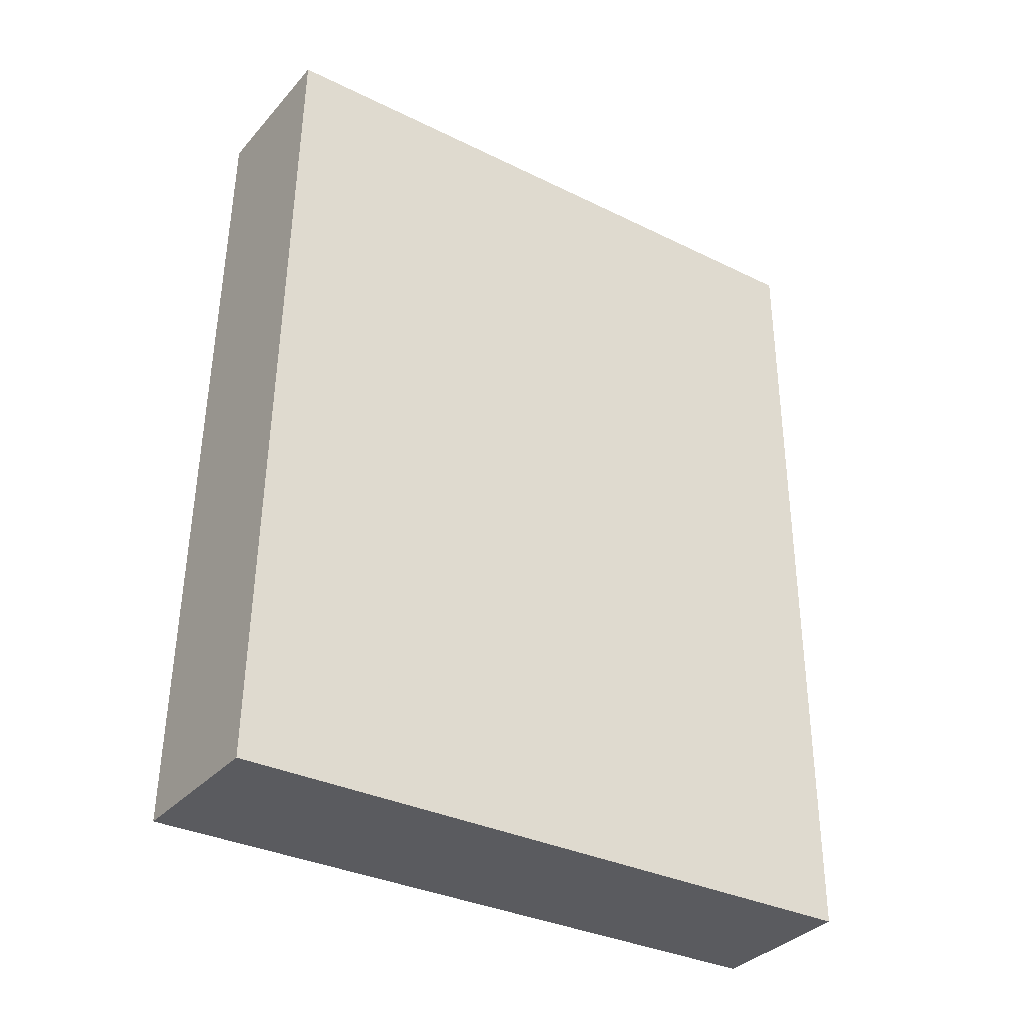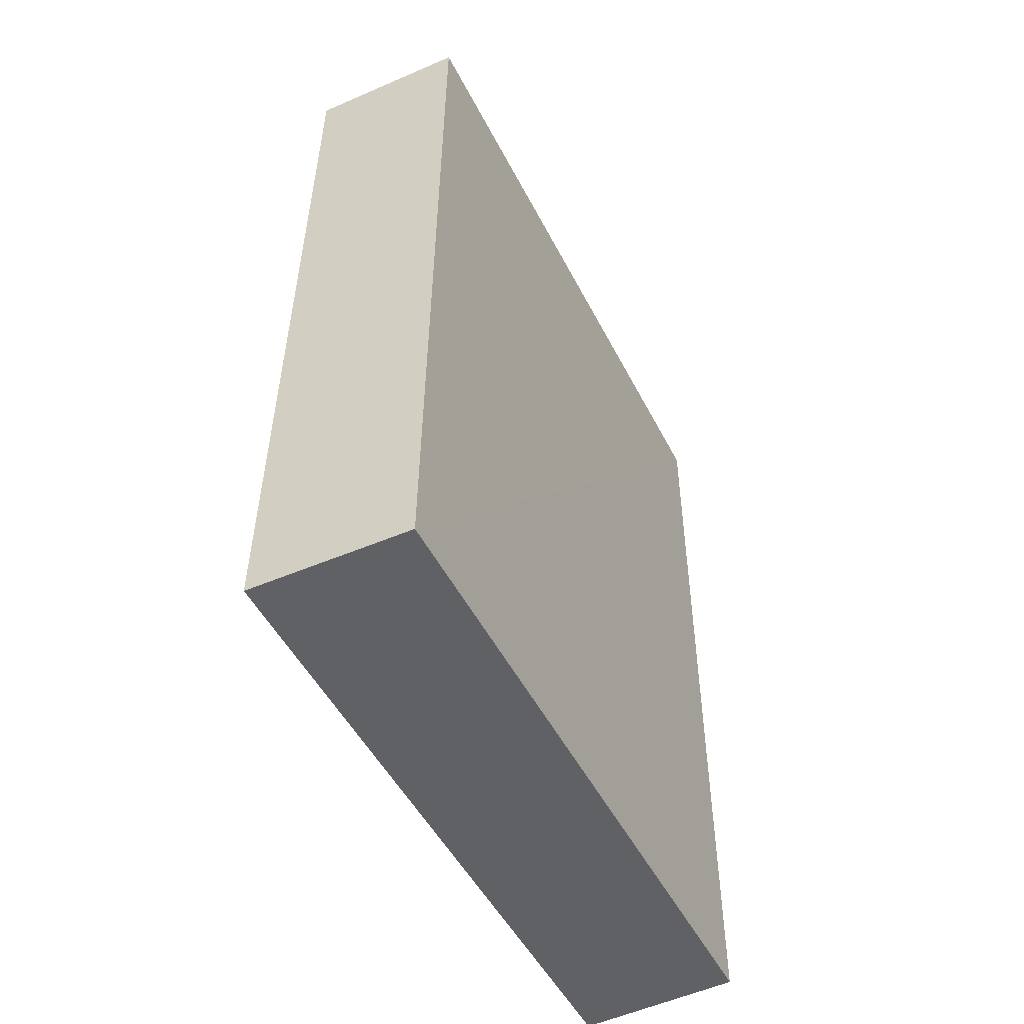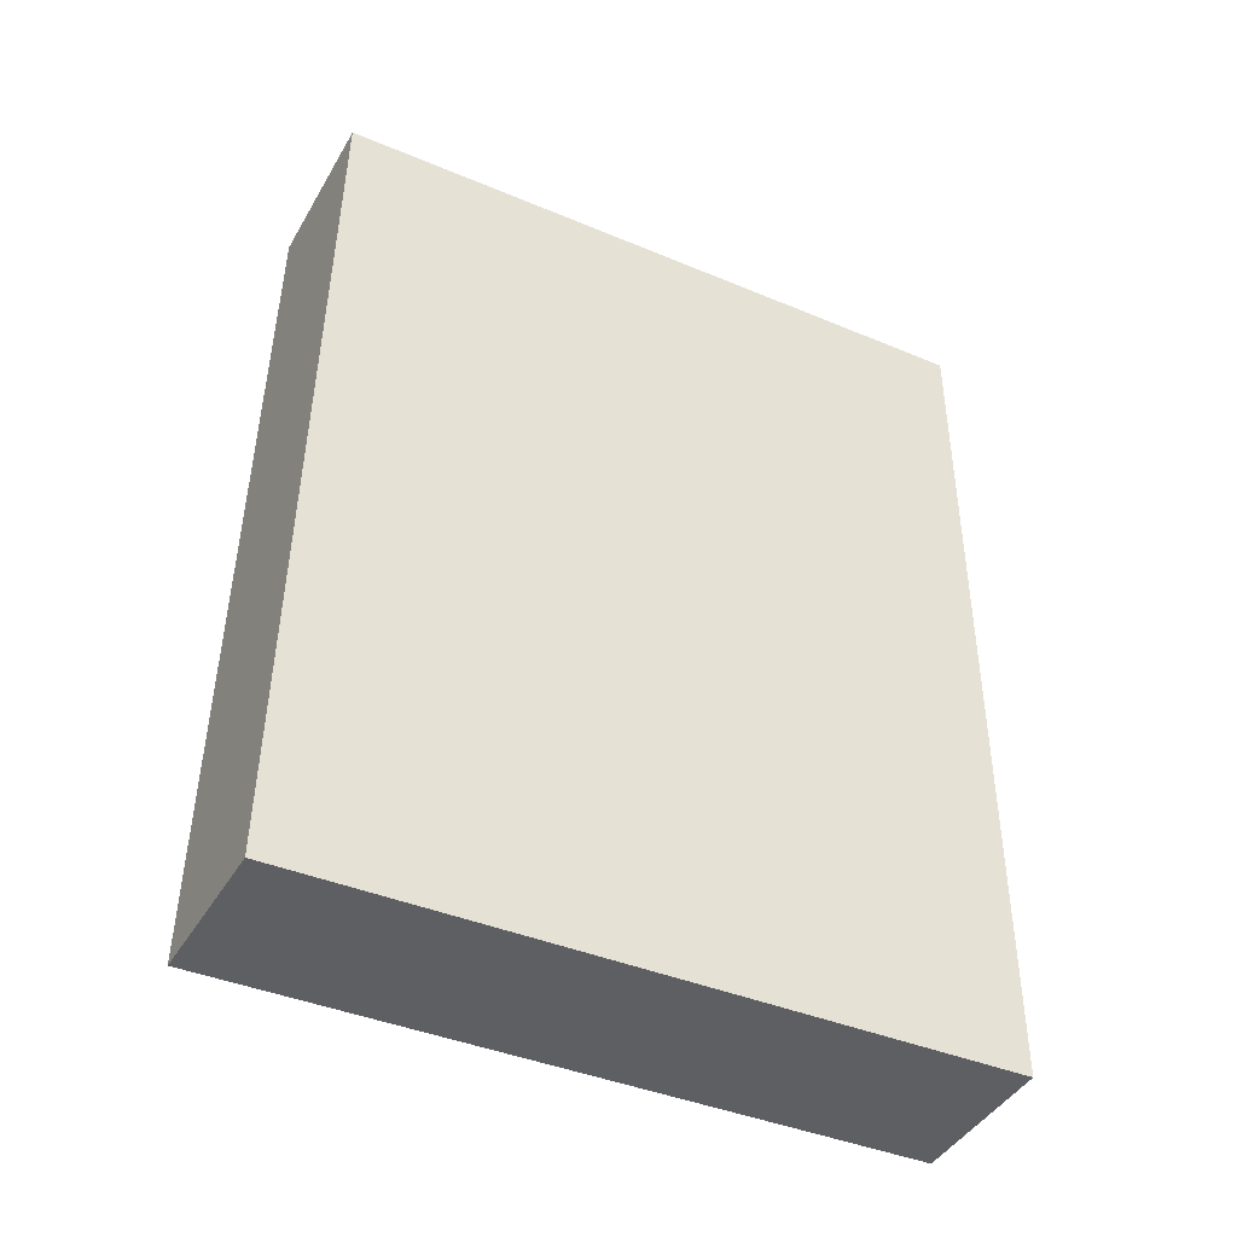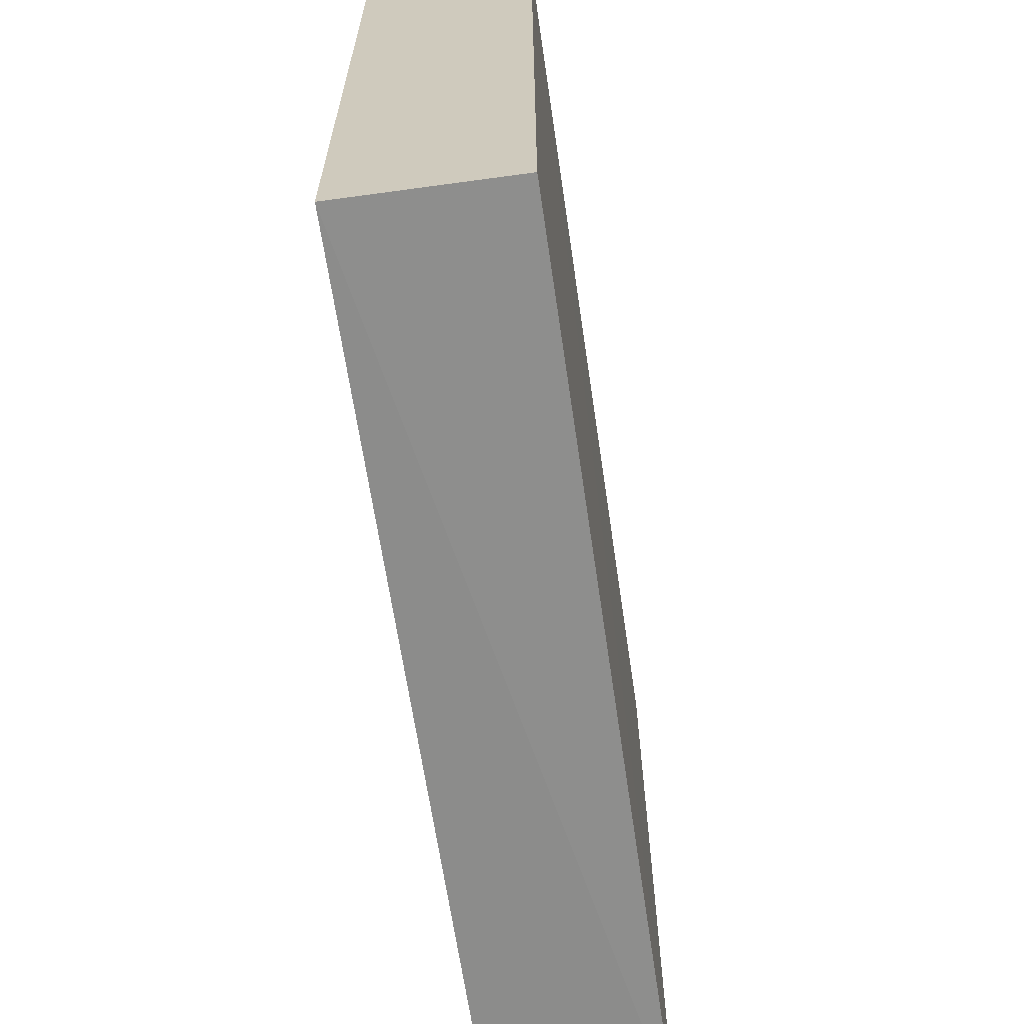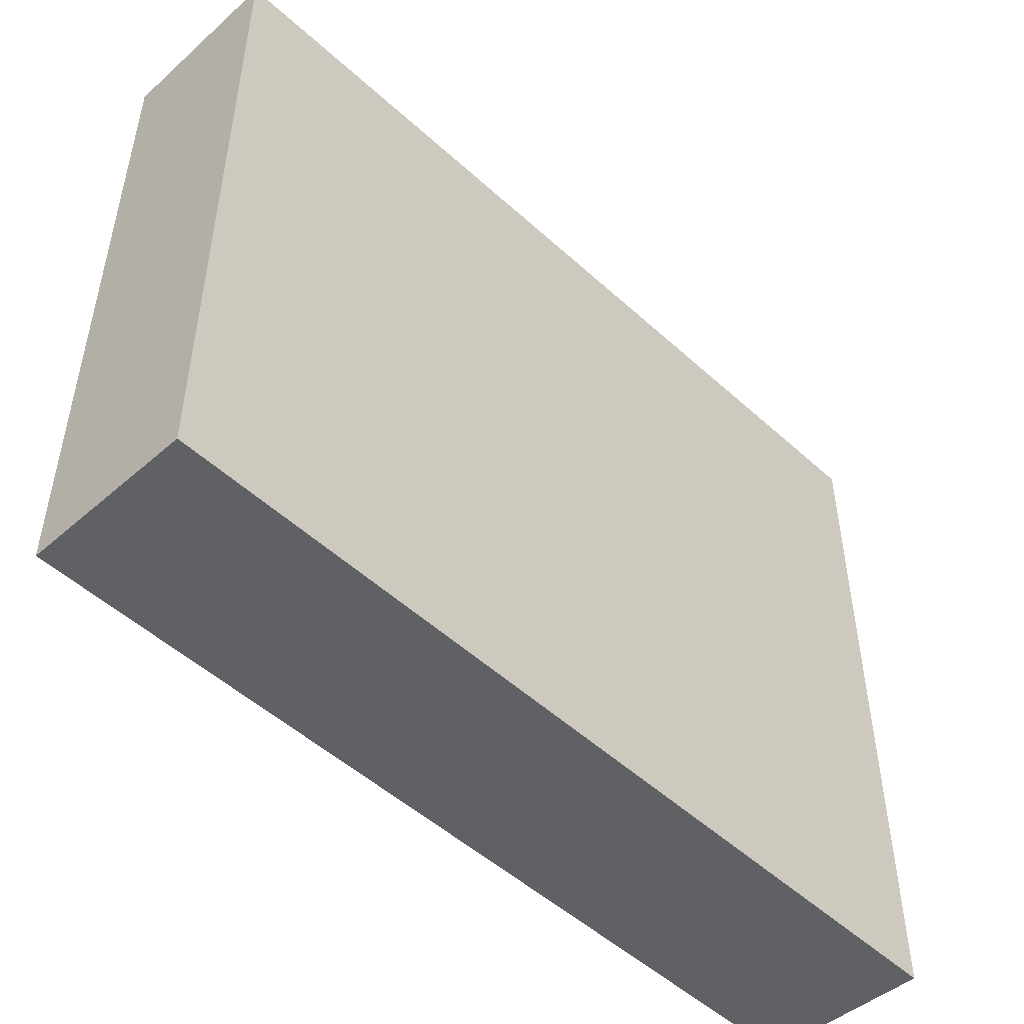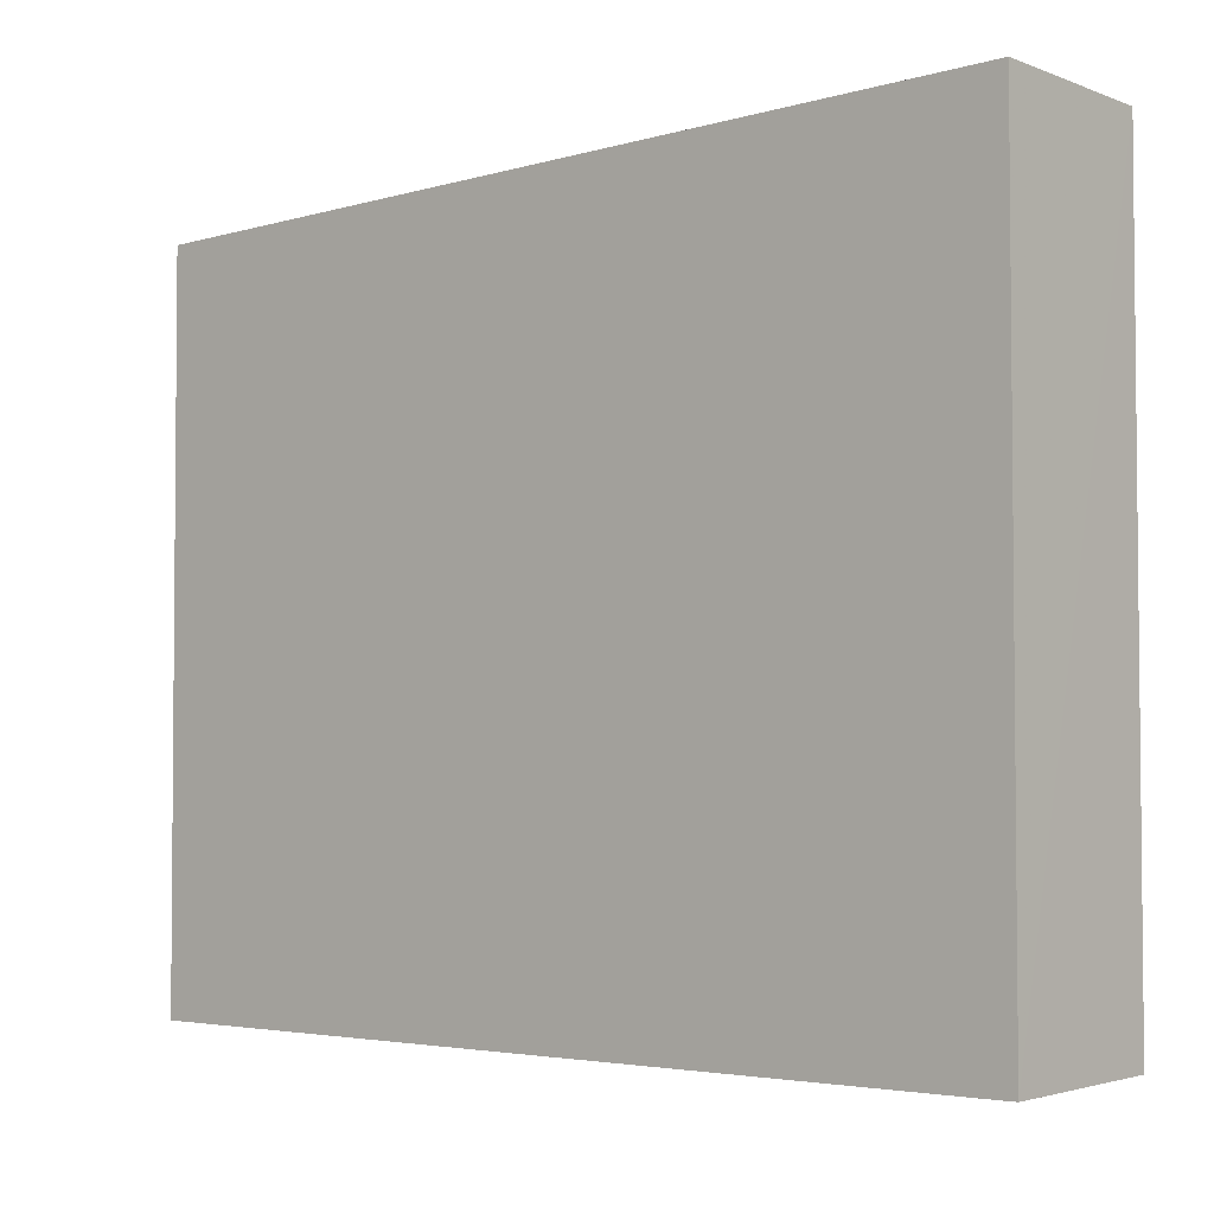
<metadata>
{"format":"obj","ext":"obj","renderer":"f3d","projection":"perspective","resolution":1024,"background":"white","views":[{"elev":-33.4,"azim":-123.9,"up":"+Z"},{"elev":-49.7,"azim":-153.7,"up":"+Z"},{"elev":-41.0,"azim":-117.1,"up":"+Z"},{"elev":-64.5,"azim":8.3,"up":"+Y"},{"elev":-49.5,"azim":44.4,"up":"+Y"},{"elev":-3.8,"azim":131.0,"up":"+Y"}]}
</metadata>
<code>
v -0.1333 0.04636 0.2693
v -0.1334 -0.04725 0.2691
v -0.1333 -0.0481 0.1503
v -0.1559 0.04811 0.1503
v -0.156 -0.04728 0.2693
v -0.1333 0.04852 0.1503
v -0.1558 0.04597 0.2693
v -0.1559 -0.04736 0.1503
f 1 2 3
f 5 2 1
f 5 3 2
f 6 1 3
f 6 3 4
f 7 5 1
f 7 4 5
f 7 6 4
f 7 1 6
f 8 5 4
f 8 4 3
f 8 3 5

</code>
